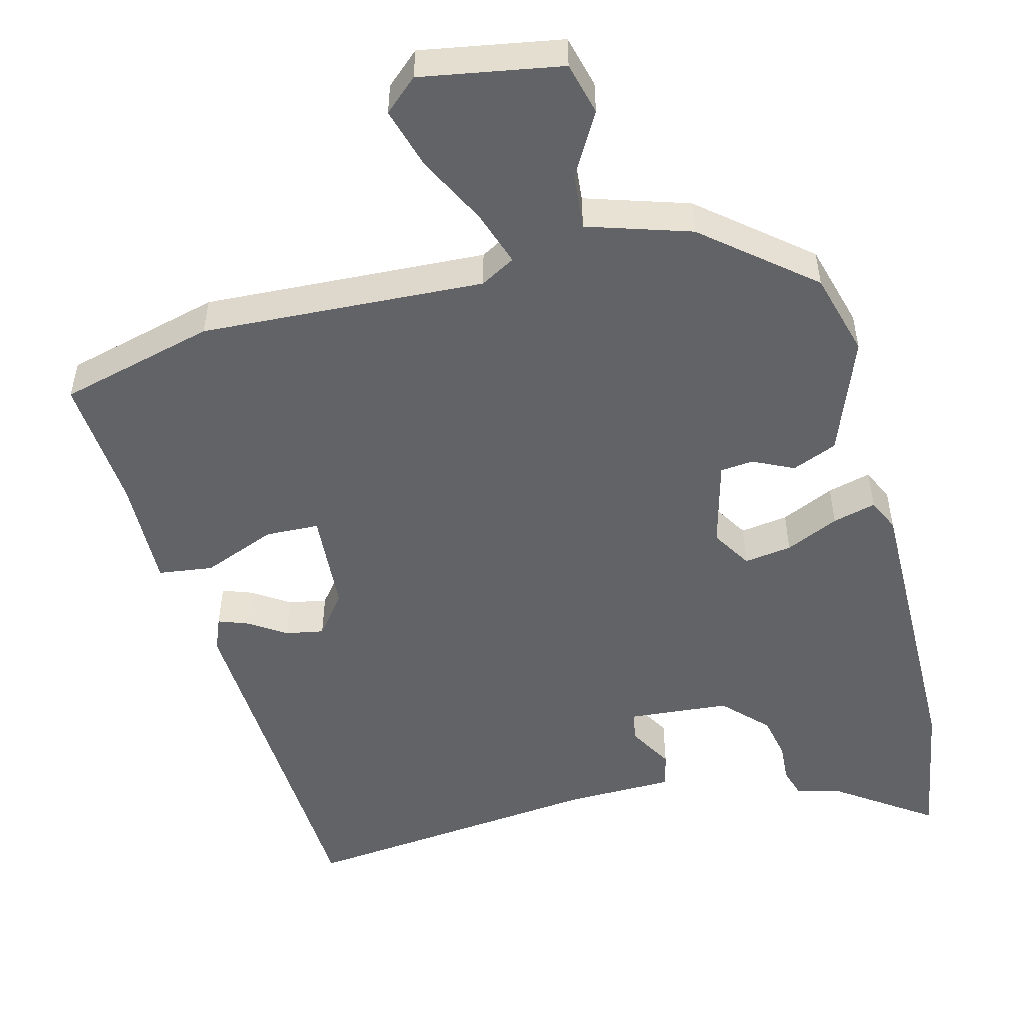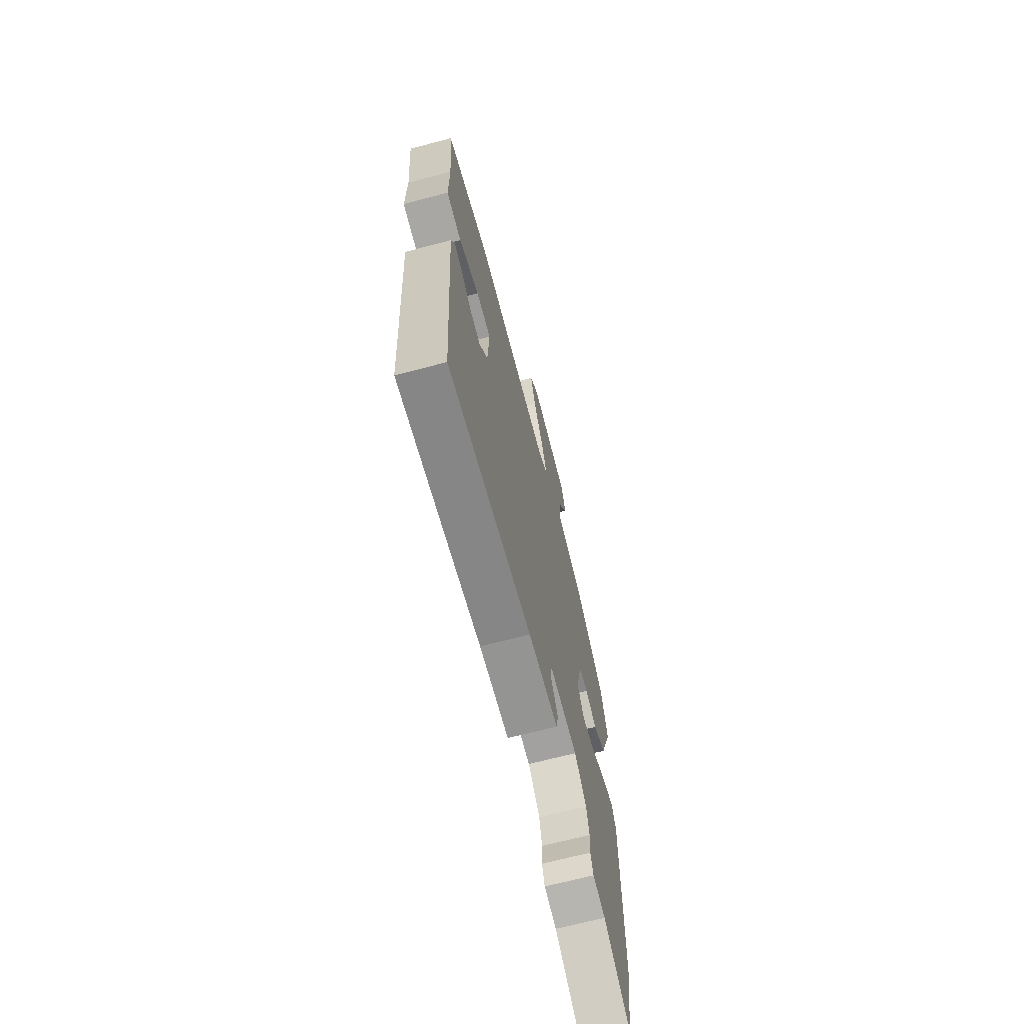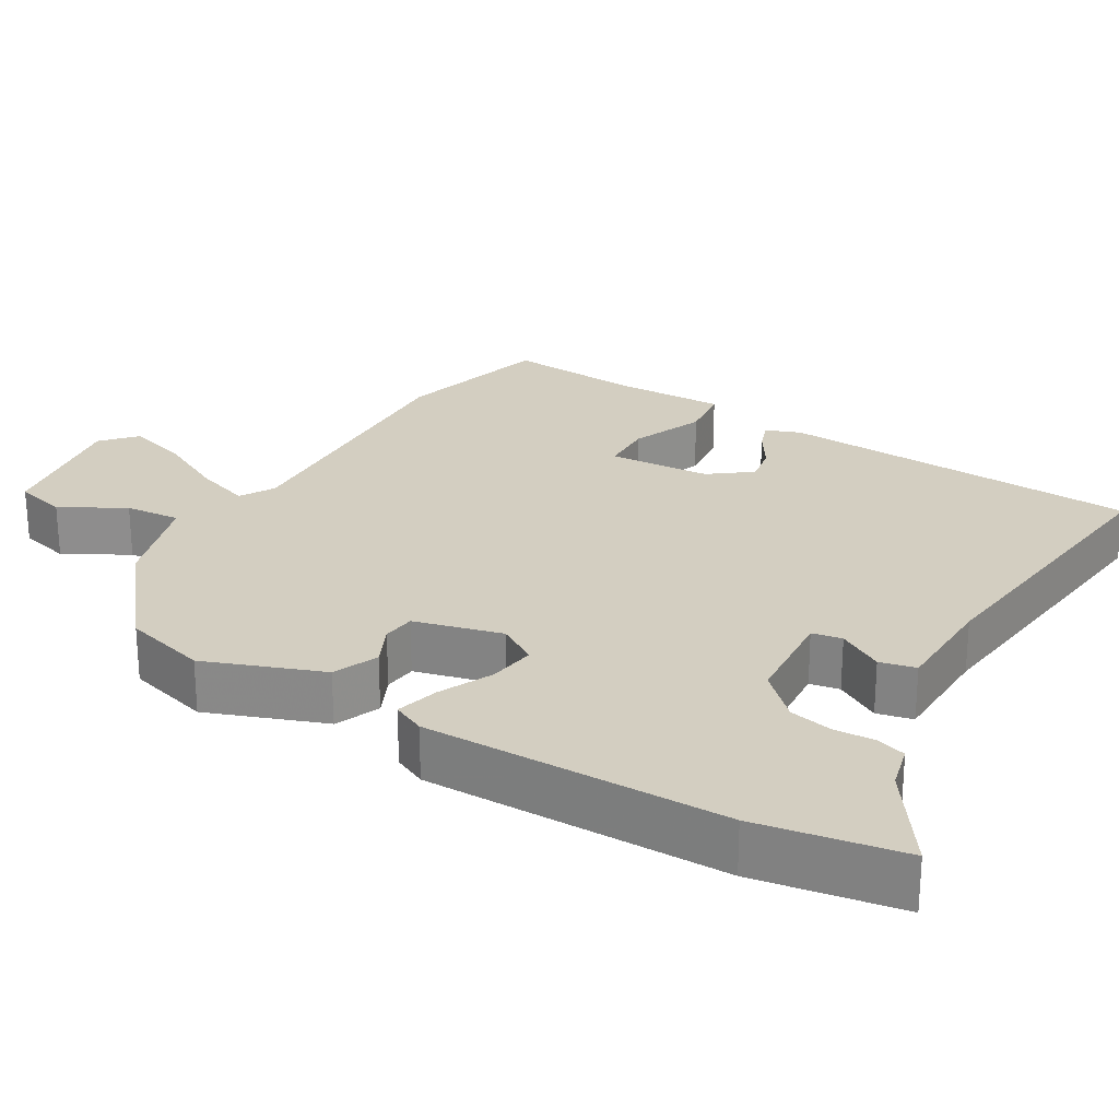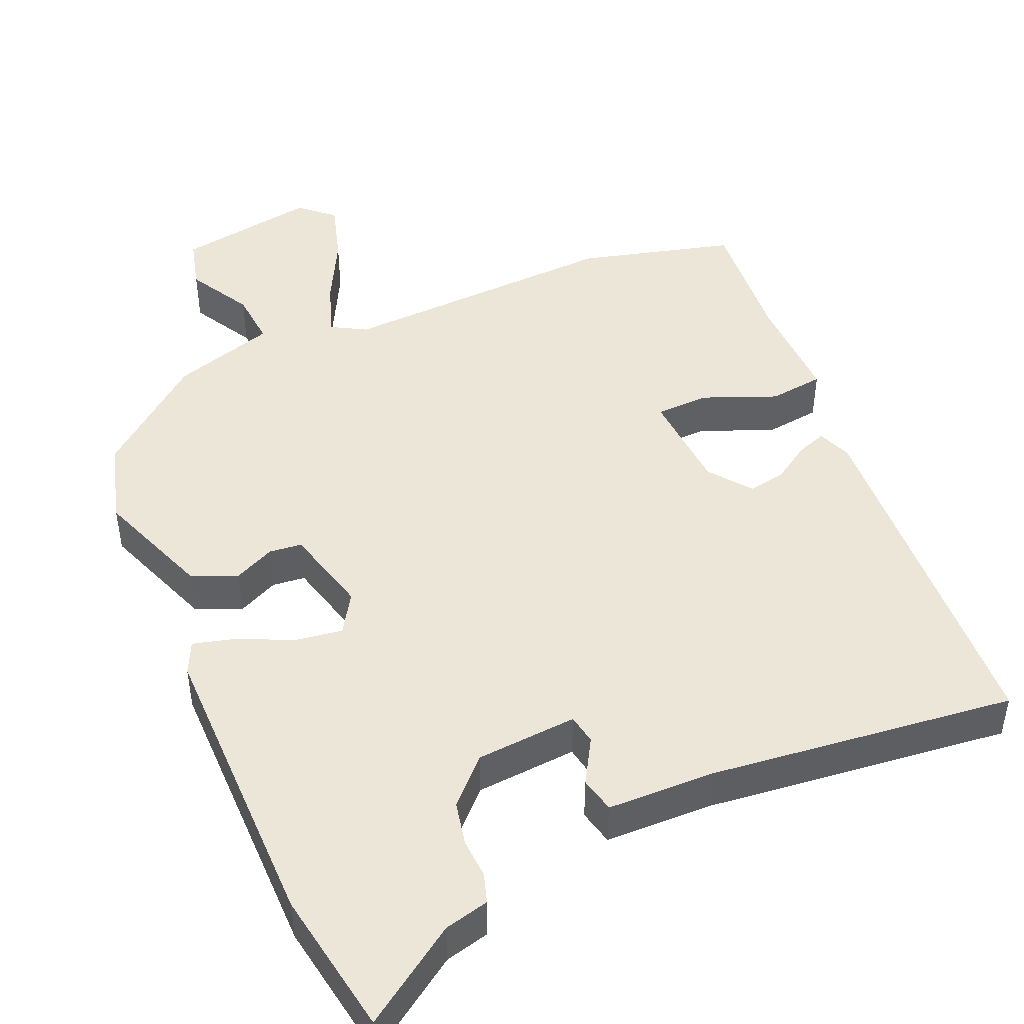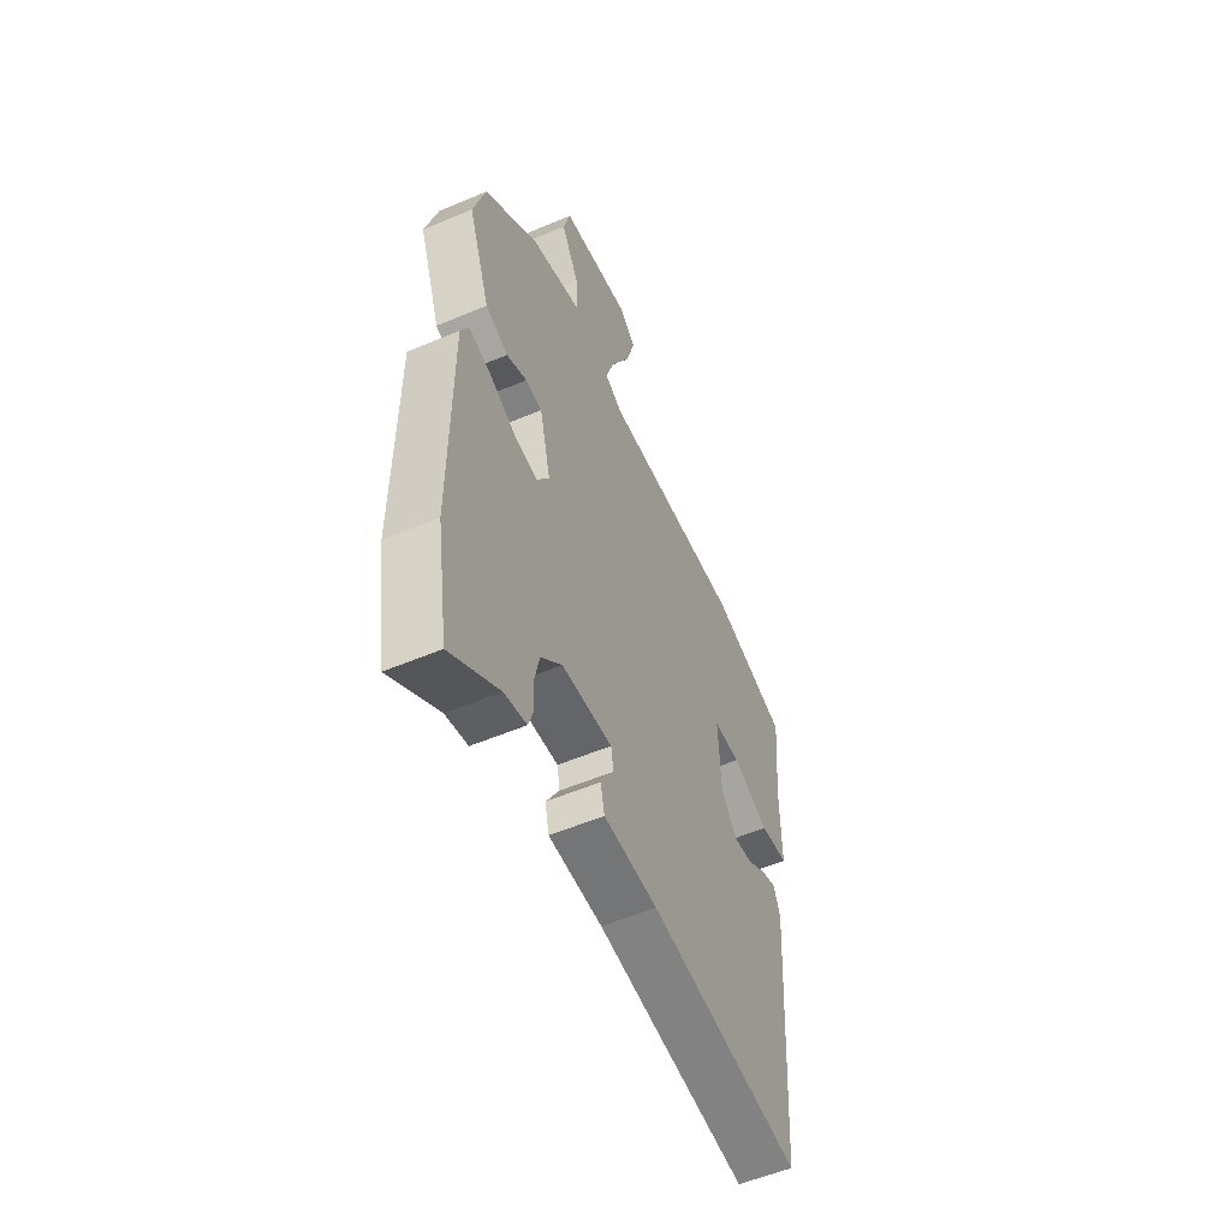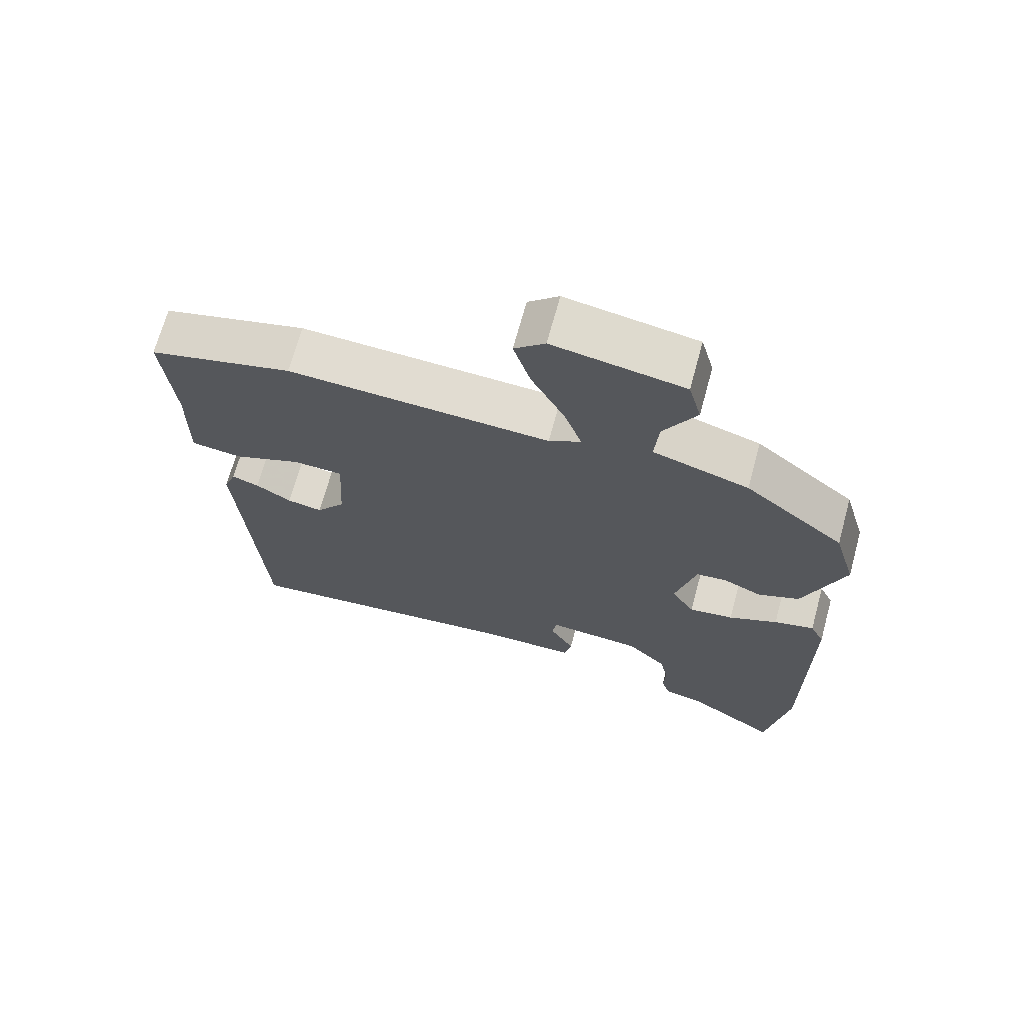
<metadata>
{"format":"obj","ext":"obj","renderer":"f3d","projection":"perspective","resolution":1024,"background":"white","views":[{"elev":-51.0,"azim":13.9,"up":"+Y"},{"elev":-68.4,"azim":-75.2,"up":"+Z"},{"elev":25.1,"azim":120.5,"up":"+Y"},{"elev":46.2,"azim":156.4,"up":"+Y"},{"elev":-55.1,"azim":114.0,"up":"+Z"},{"elev":69.2,"azim":15.3,"up":"+Z"}]}
</metadata>
<code>
v -0.558 0.07 0.484
v -0.346 0.07 0.541
v 0.04 0.07 0.525
v 0.087 0.07 0.552
v 0.061 0.07 0.627
v 0.012 0.07 0.721
v -0.013 0.07 0.804
v 0.032 0.07 0.845
v 0.224 0.07 0.814
v 0.243 0.07 0.743
v 0.195 0.07 0.656
v 0.189 0.07 0.58
v 0.33 0.07 0.537
v 0.477 0.07 0.418
v 0.51 0.07 0.303
v 0.451 0.07 0.143
v 0.39 0.07 0.117
v 0.334 0.07 0.143
v 0.289 0.07 0.138
v 0.259 0.07 0.018
v 0.293 0.07 -0.036
v 0.358 0.07 -0.026
v 0.43 0.07 0.008
v 0.489 0.07 0.024
v 0.51 0.07 -0.02
v 0.511 0.07 -0.431
v 0.479 0.07 -0.629
v 0.348 0.07 -0.54
v 0.287 0.07 -0.525
v 0.274 0.07 -0.485
v 0.277 0.07 -0.431
v 0.264 0.07 -0.371
v 0.206 0.07 -0.313
v 0.068 0.07 -0.303
v 0.061 0.07 -0.344
v 0.097 0.07 -0.405
v 0.086 0.07 -0.454
v -0.061 0.07 -0.458
v -0.478 0.07 -0.507
v -0.509 0.07 -0.01
v -0.491 0.07 0.037
v -0.451 0.07 0.023
v -0.399 0.07 -0.01
v -0.347 0.07 -0.019
v -0.304 0.07 0.038
v -0.296 0.07 0.178
v -0.369 0.07 0.18
v -0.469 0.07 0.139
v -0.544 0.07 0.148
v -0.542 0.07 0.301
v -0.558 0 0.484
v -0.346 0 0.541
v 0.04 0 0.525
v 0.087 0 0.552
v 0.061 0 0.627
v 0.012 0 0.721
v -0.013 0 0.804
v 0.032 0 0.845
v 0.224 0 0.814
v 0.243 0 0.743
v 0.195 0 0.656
v 0.189 0 0.58
v 0.33 0 0.537
v 0.477 0 0.418
v 0.51 0 0.303
v 0.451 0 0.143
v 0.39 0 0.117
v 0.334 0 0.143
v 0.289 0 0.138
v 0.259 0 0.018
v 0.293 0 -0.036
v 0.358 0 -0.026
v 0.43 0 0.008
v 0.489 0 0.024
v 0.51 0 -0.02
v 0.511 0 -0.431
v 0.479 0 -0.629
v 0.348 0 -0.54
v 0.287 0 -0.525
v 0.274 0 -0.485
v 0.277 0 -0.431
v 0.264 0 -0.371
v 0.206 0 -0.313
v 0.068 0 -0.303
v 0.061 0 -0.344
v 0.097 0 -0.405
v 0.086 0 -0.454
v -0.061 0 -0.458
v -0.478 0 -0.507
v -0.509 0 -0.01
v -0.491 0 0.037
v -0.451 0 0.023
v -0.399 0 -0.01
v -0.347 0 -0.019
v -0.304 0 0.038
v -0.296 0 0.178
v -0.369 0 0.18
v -0.469 0 0.139
v -0.544 0 0.148
v -0.542 0 0.301
f 47 48 49 50
f 1 2 3
f 50 1 3
f 47 50 3
f 46 47 3
f 45 46 3 4
f 44 45 4
f 41 42 43
f 40 41 43
f 39 40 43
f 38 39 43
f 38 43 44
f 37 38 44
f 36 37 44
f 35 36 44
f 34 35 44 4
f 28 29 30 31
f 28 31 32
f 27 28 32
f 26 27 32
f 25 26 32
f 24 25 32
f 23 24 32
f 22 23 32
f 21 22 32 33
f 16 17 18
f 15 16 18
f 14 15 18
f 13 14 18
f 12 13 18
f 12 18 19
f 9 10 11
f 8 9 11
f 7 8 11
f 6 7 11
f 5 6 11
f 4 5 11 12
f 12 19 20
f 4 12 20
f 34 4 20
f 20 21 33 34
f 100 99 98 97
f 53 52 51
f 53 51 100
f 53 100 97
f 53 97 96
f 54 53 96 95
f 54 95 94
f 93 92 91
f 93 91 90
f 93 90 89
f 93 89 88
f 94 93 88
f 94 88 87
f 94 87 86
f 94 86 85
f 54 94 85 84
f 81 80 79 78
f 82 81 78
f 82 78 77
f 82 77 76
f 82 76 75
f 82 75 74
f 82 74 73
f 82 73 72
f 83 82 72 71
f 68 67 66
f 68 66 65
f 68 65 64
f 68 64 63
f 68 63 62
f 69 68 62
f 61 60 59
f 61 59 58
f 61 58 57
f 61 57 56
f 61 56 55
f 62 61 55 54
f 70 69 62
f 70 62 54
f 70 54 84
f 84 83 71 70
f 1 51 52 2
f 2 52 53 3
f 3 53 54 4
f 4 54 55 5
f 5 55 56 6
f 6 56 57 7
f 7 57 58 8
f 8 58 59 9
f 9 59 60 10
f 10 60 61 11
f 11 61 62 12
f 12 62 63 13
f 13 63 64 14
f 14 64 65 15
f 15 65 66 16
f 16 66 67 17
f 17 67 68 18
f 18 68 69 19
f 19 69 70 20
f 20 70 71 21
f 21 71 72 22
f 22 72 73 23
f 23 73 74 24
f 24 74 75 25
f 25 75 76 26
f 26 76 77 27
f 27 77 78 28
f 28 78 79 29
f 29 79 80 30
f 30 80 81 31
f 31 81 82 32
f 32 82 83 33
f 33 83 84 34
f 34 84 85 35
f 35 85 86 36
f 36 86 87 37
f 37 87 88 38
f 38 88 89 39
f 39 89 90 40
f 40 90 91 41
f 41 91 92 42
f 42 92 93 43
f 43 93 94 44
f 44 94 95 45
f 45 95 96 46
f 46 96 97 47
f 47 97 98 48
f 48 98 99 49
f 49 99 100 50
f 50 100 51 1

</code>
